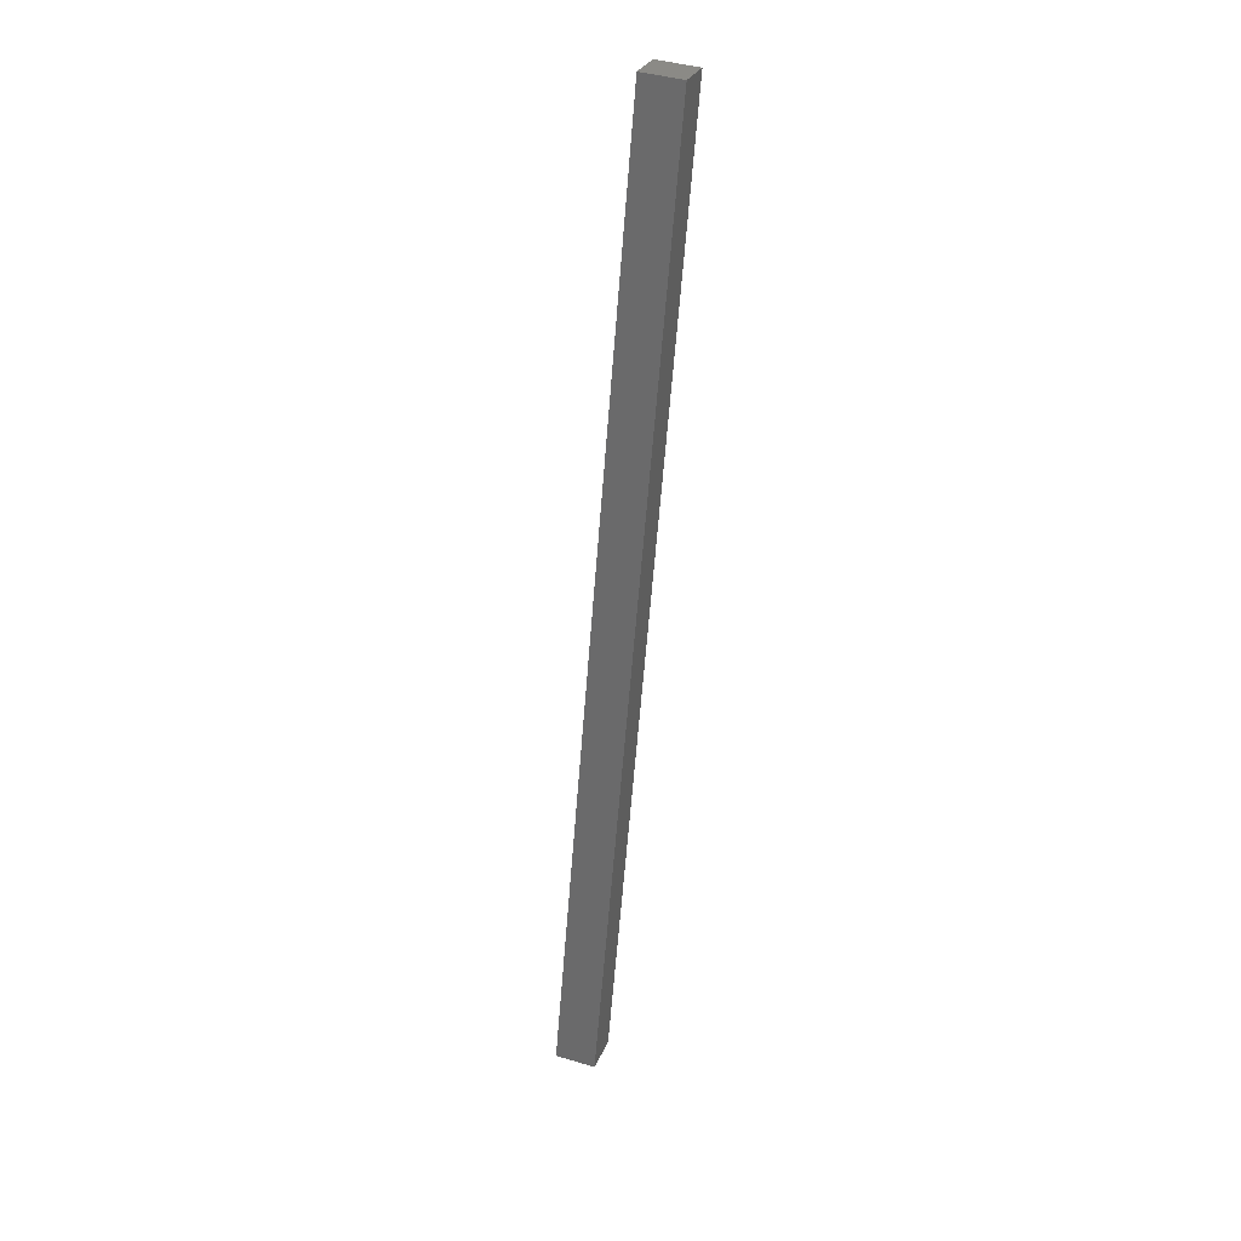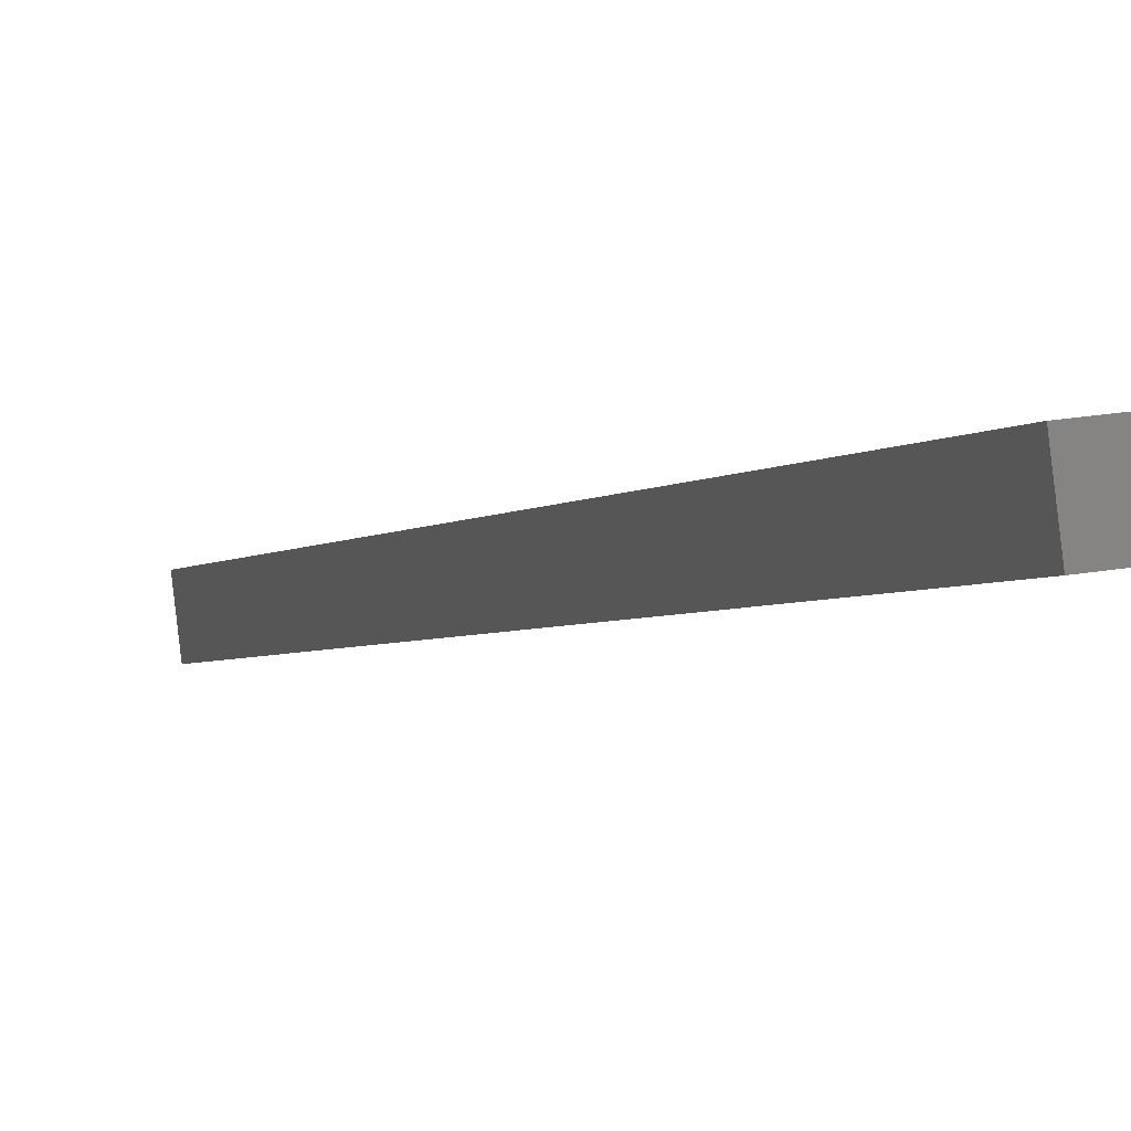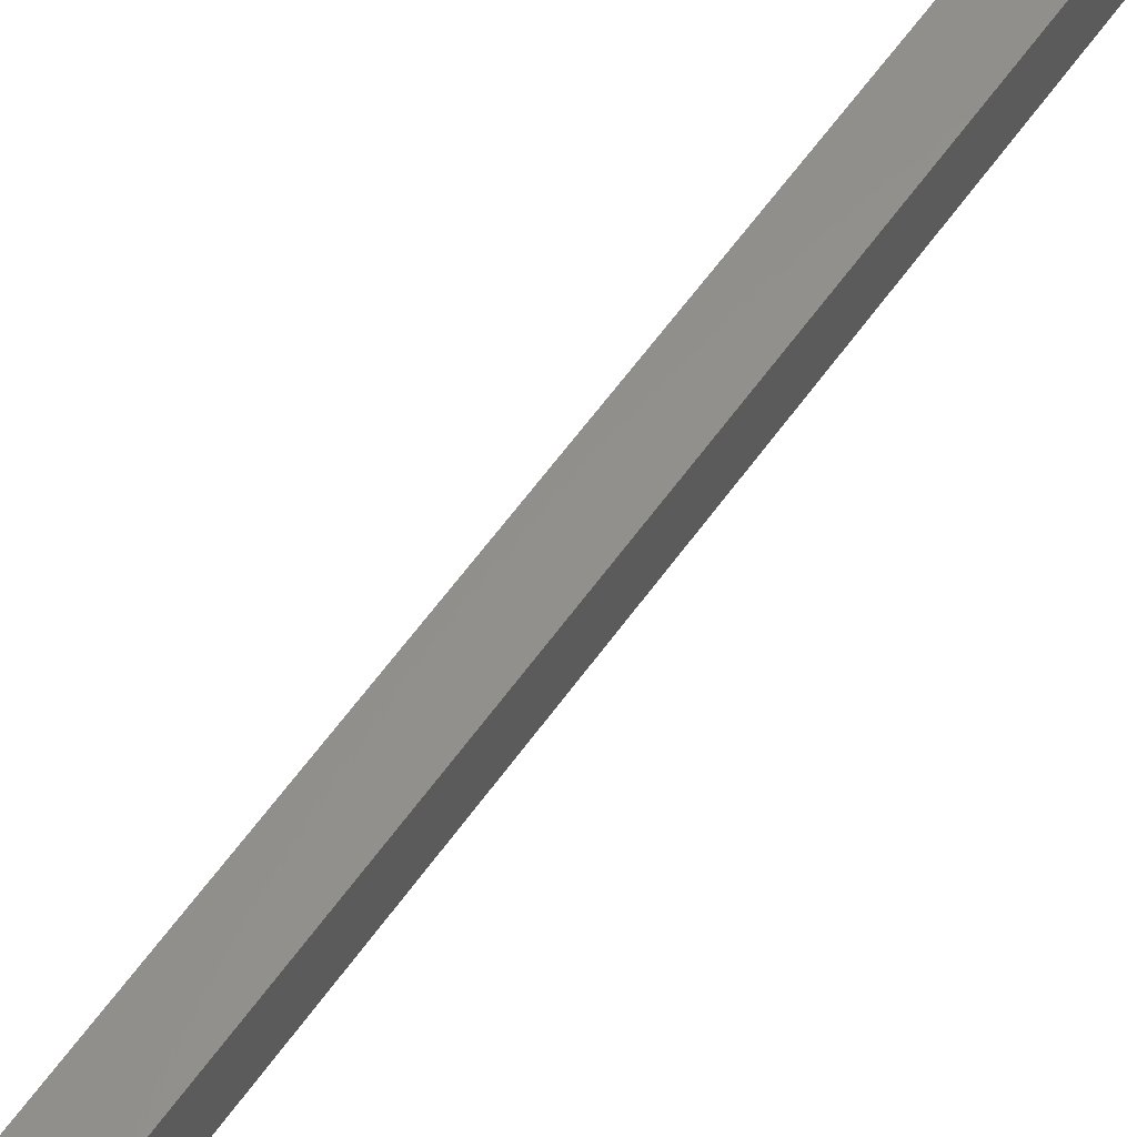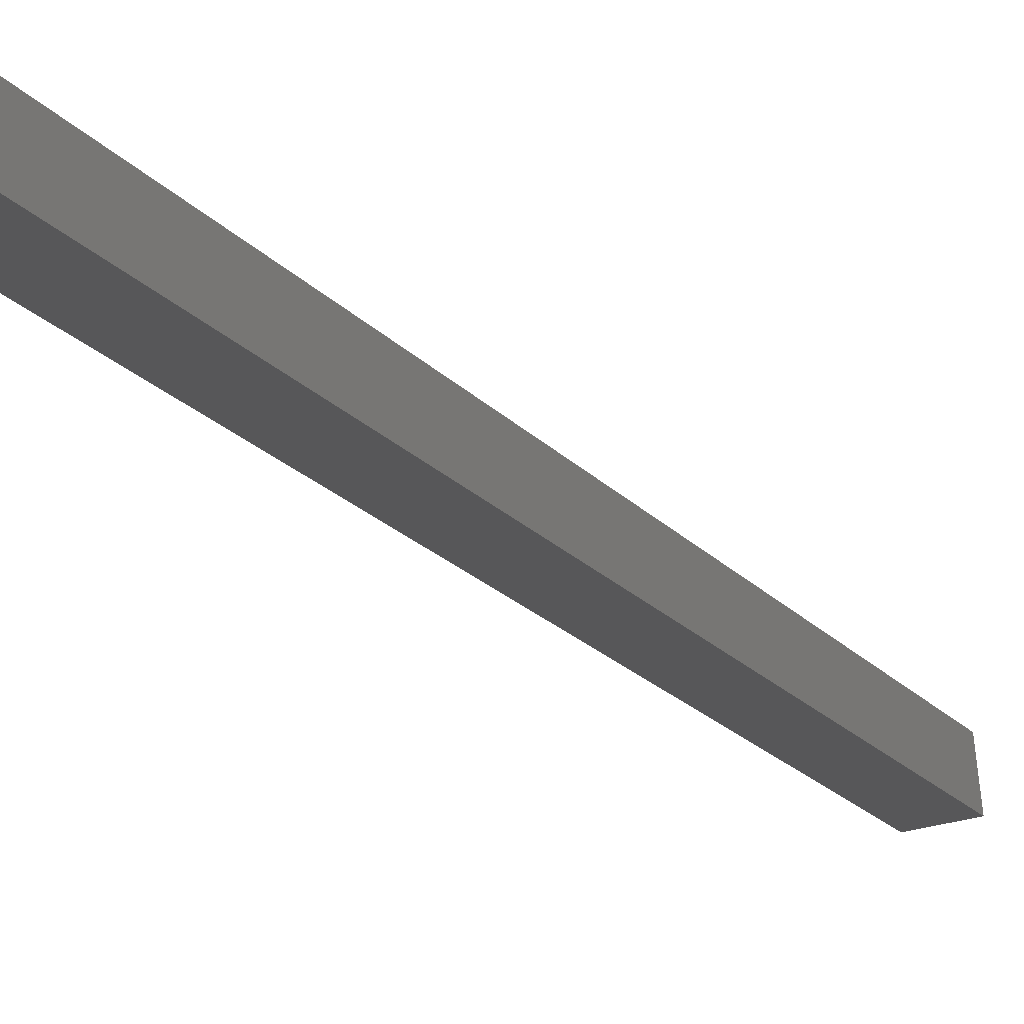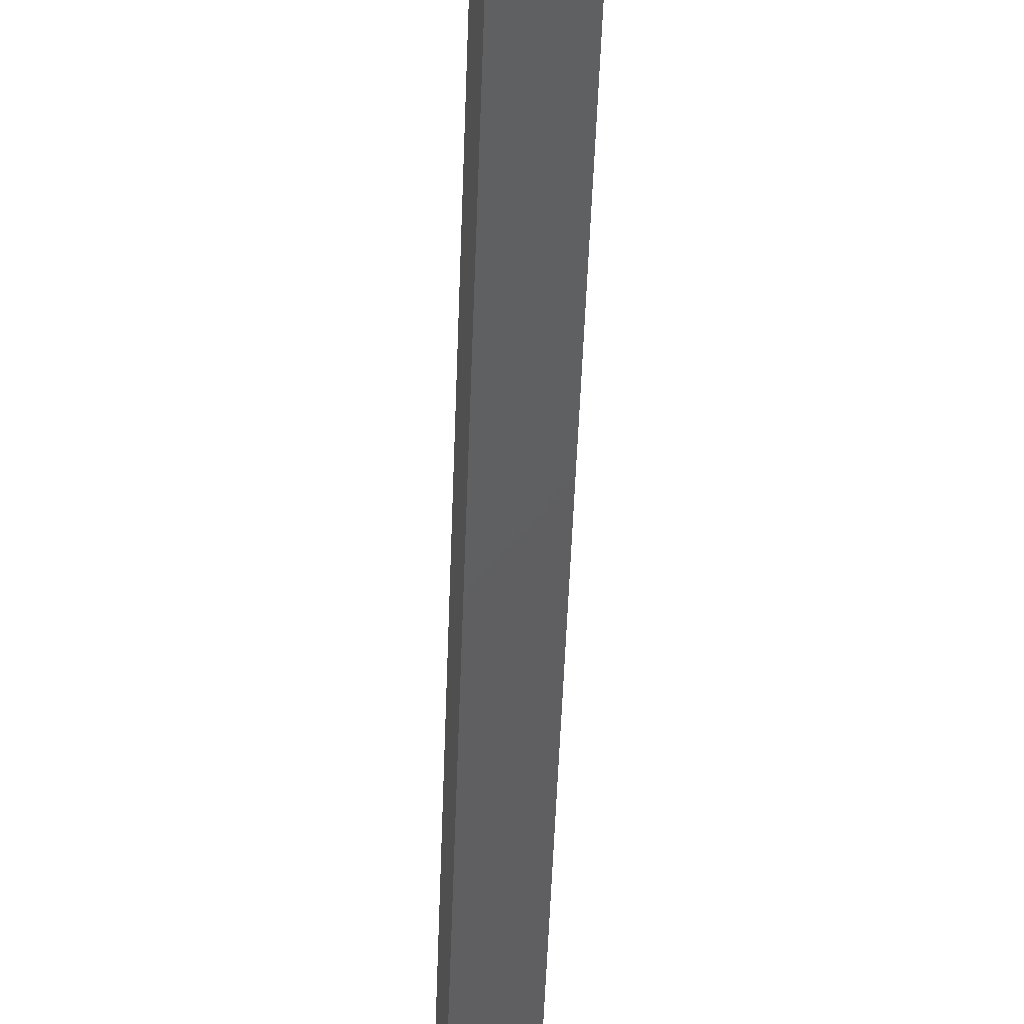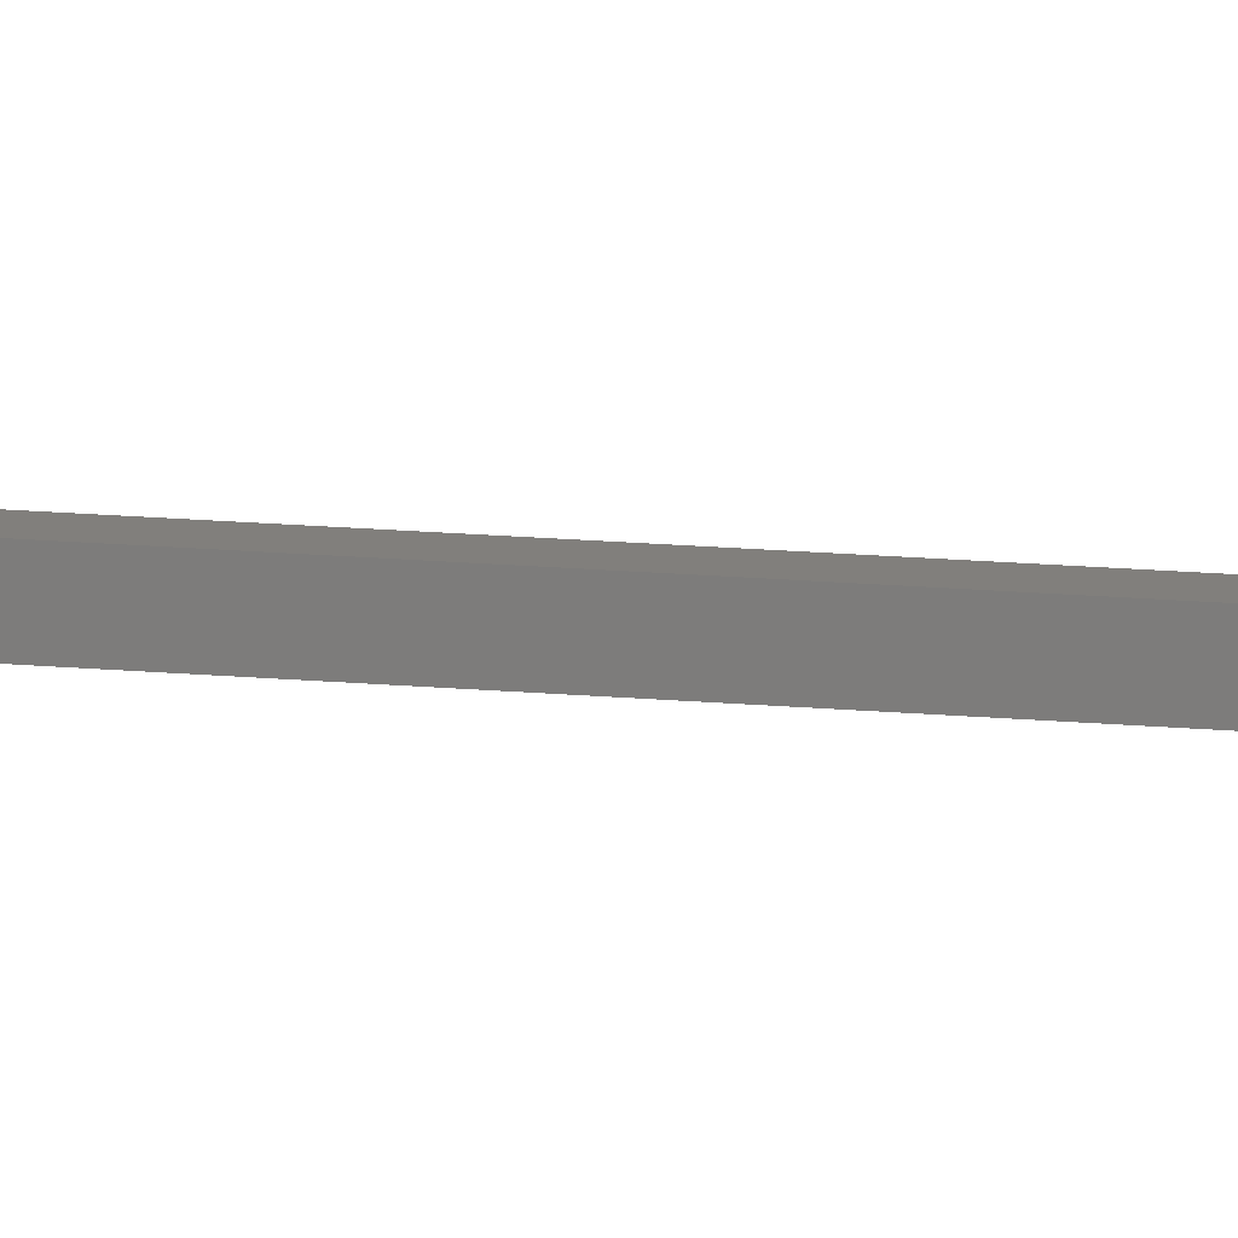
<metadata>
{"format":"stl","ext":"stl","renderer":"f3d","projection":"perspective","resolution":1024,"background":"white","views":[{"elev":42.3,"azim":-63.7,"up":"+Z"},{"elev":-0.8,"azim":-4.1,"up":"+Y"},{"elev":61.8,"azim":48.4,"up":"+Y"},{"elev":-14.5,"azim":36.9,"up":"+Y"},{"elev":-40.1,"azim":11.5,"up":"+Y"},{"elev":19.8,"azim":108.0,"up":"+Y"}]}
</metadata>
<code>
# stl→obj: 8 verts, 12 faces
v 9294 1371 5094
v 9433 1388 5686
v 9291 1396 5094
v 9430 1412 5686
v 9318 1374 5088
v 9457 1390 5680
v 9315 1399 5088
v 9454 1415 5680
f 1 2 3
f 3 2 4
f 1 5 2
f 2 5 6
f 3 7 1
f 1 7 5
f 3 4 7
f 7 4 8
f 4 2 8
f 8 2 6
f 5 7 6
f 6 7 8

</code>
